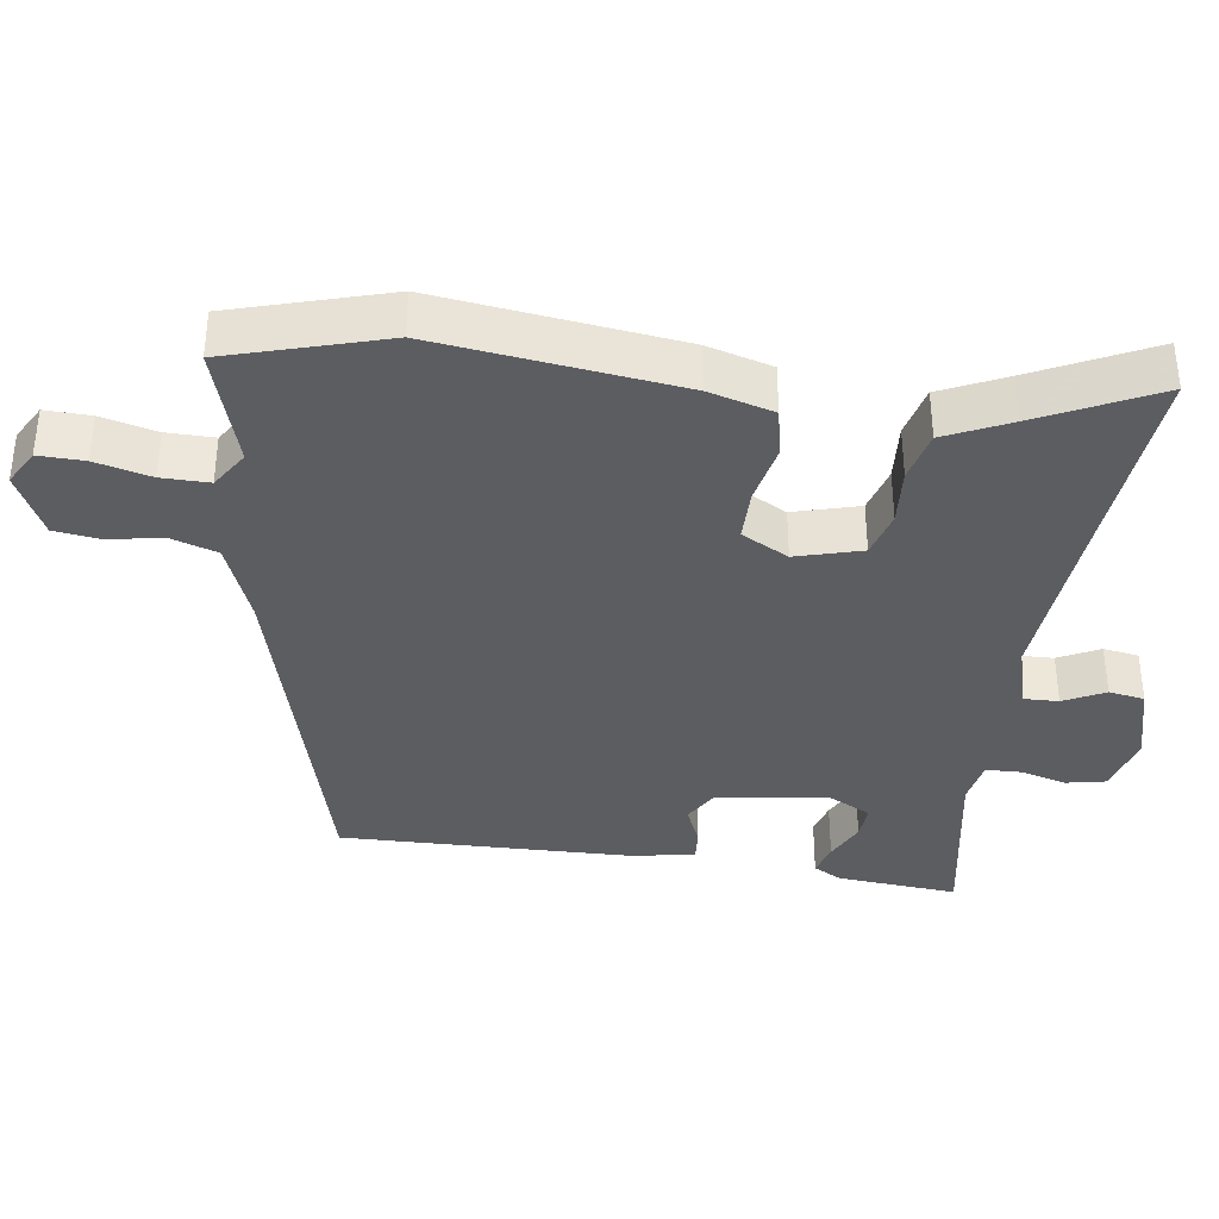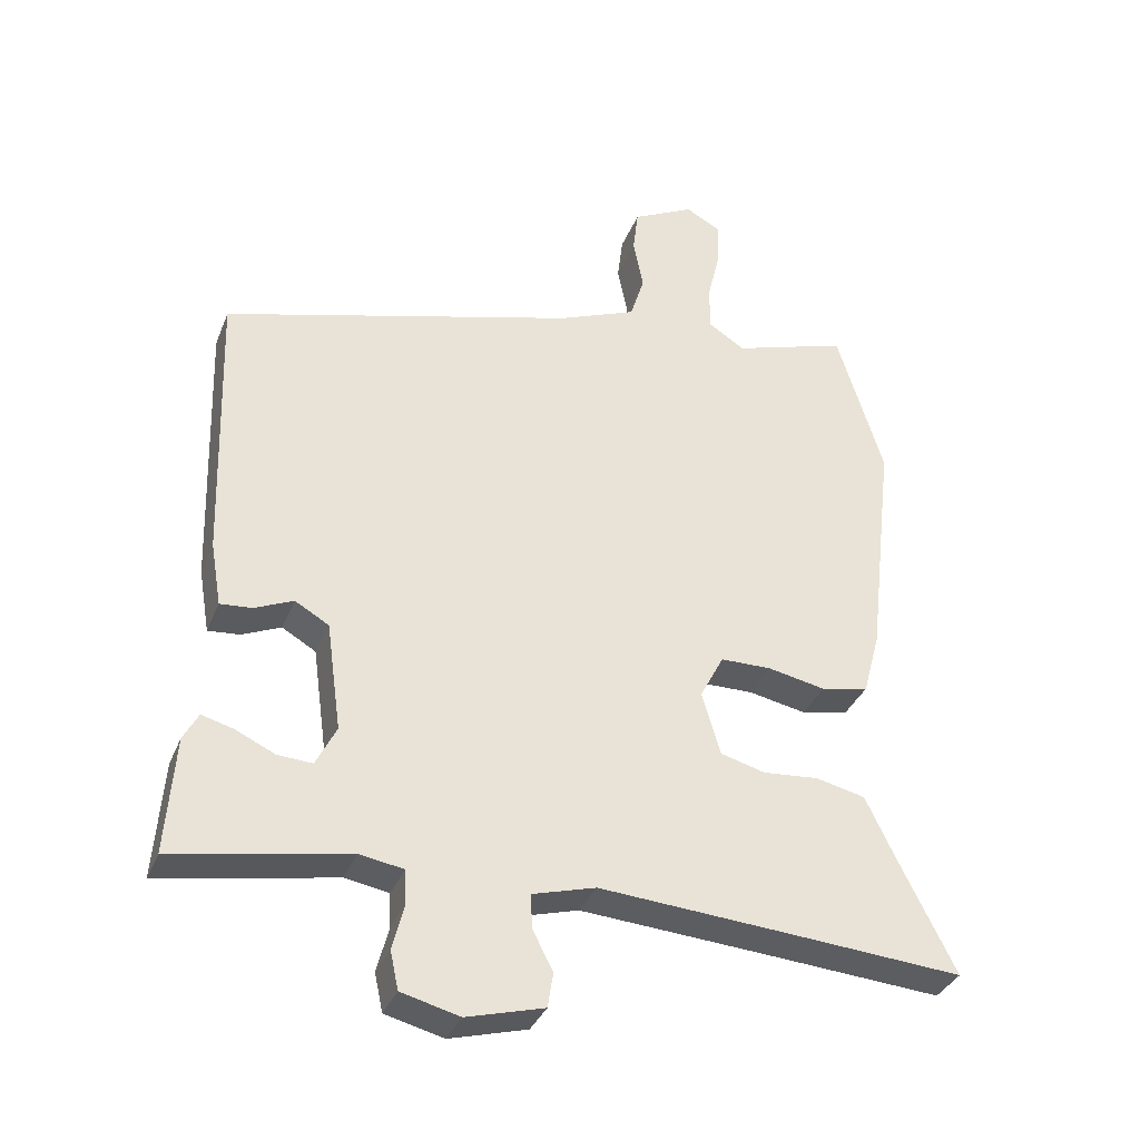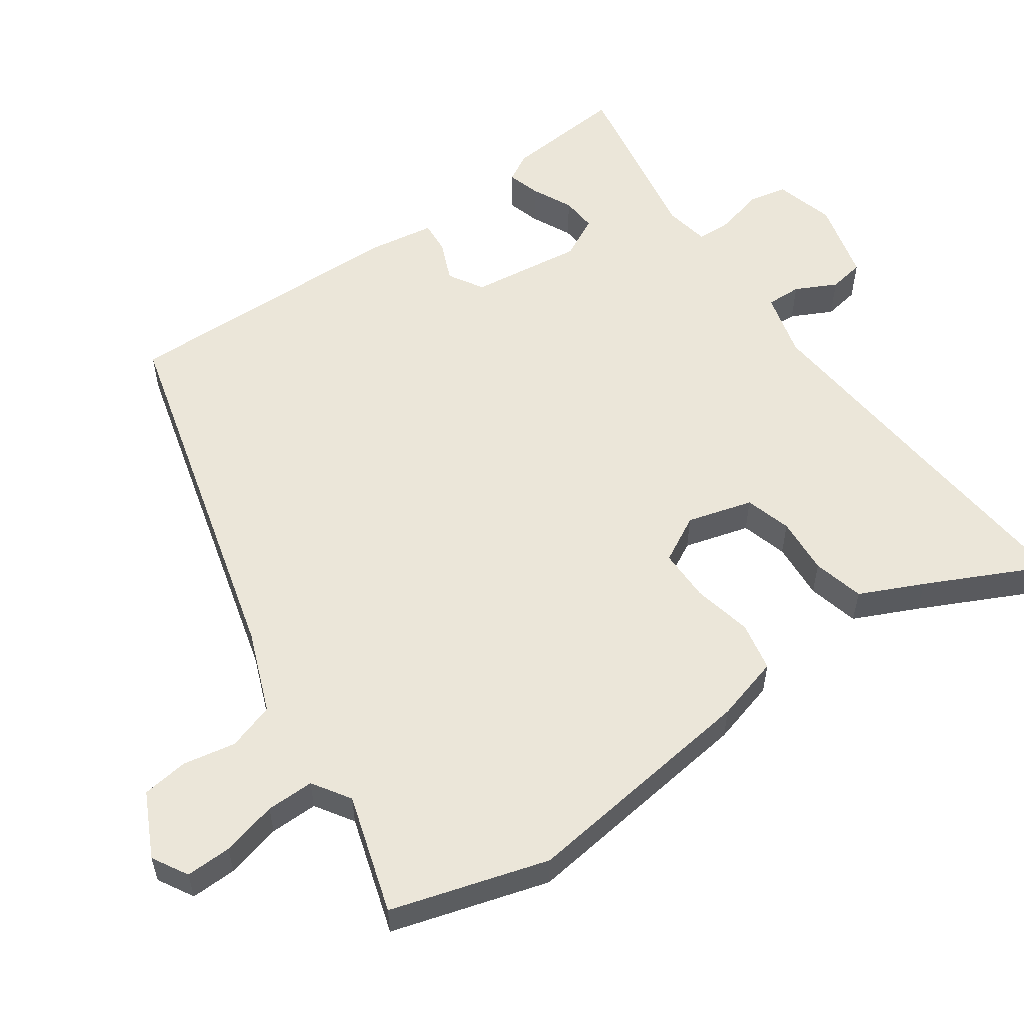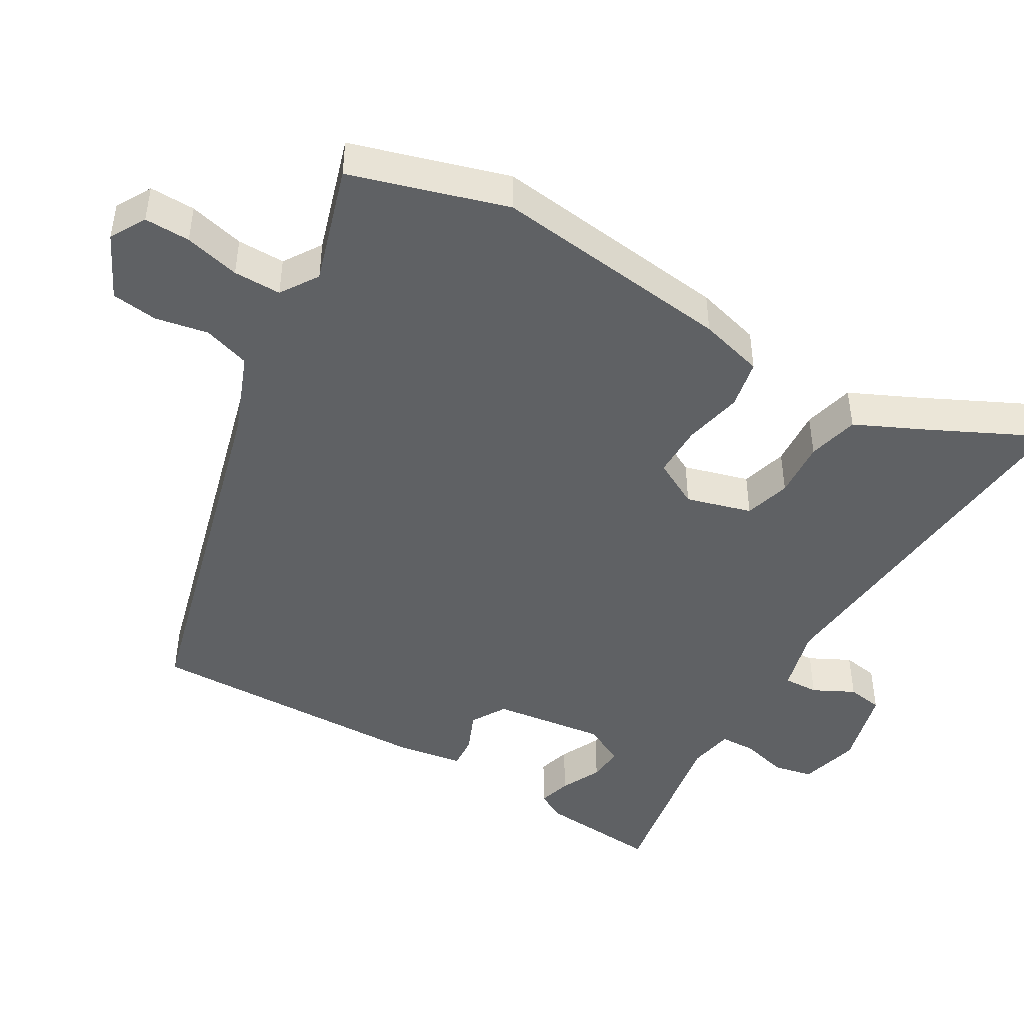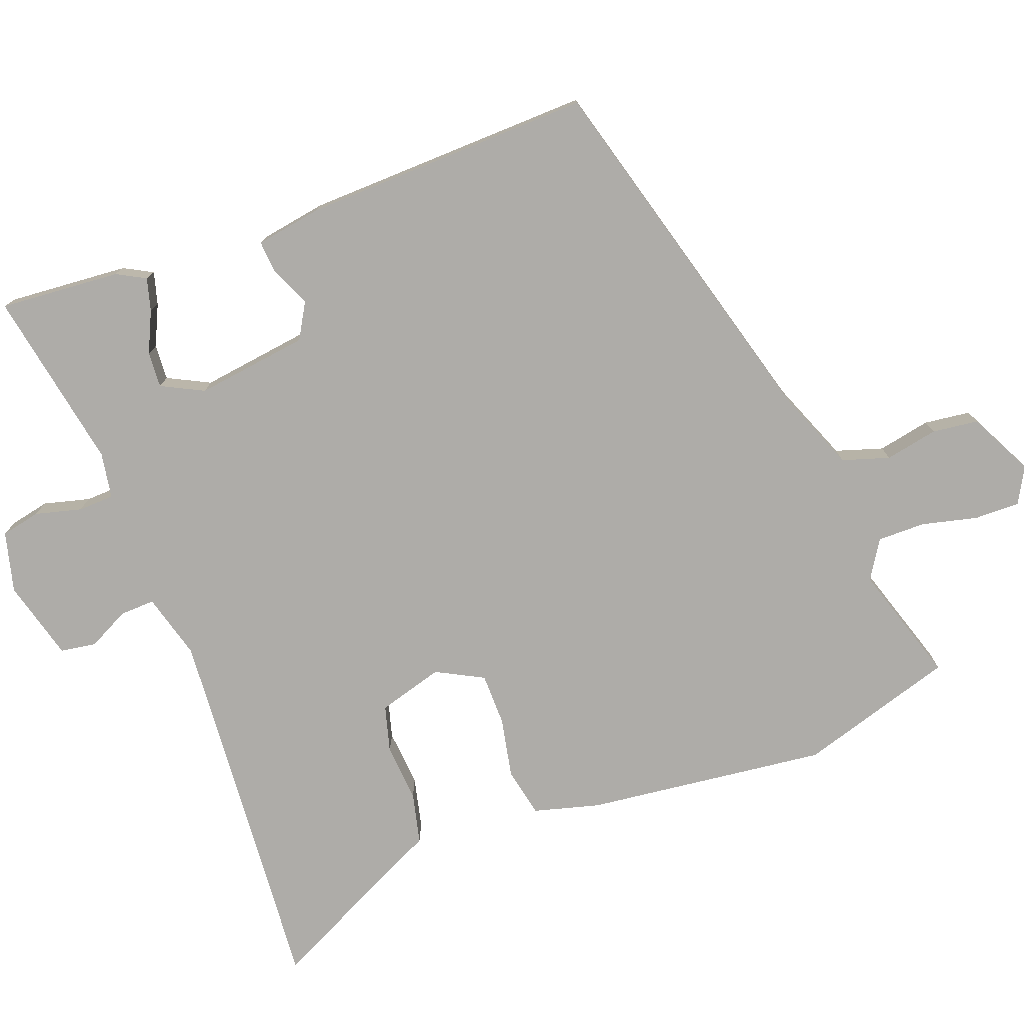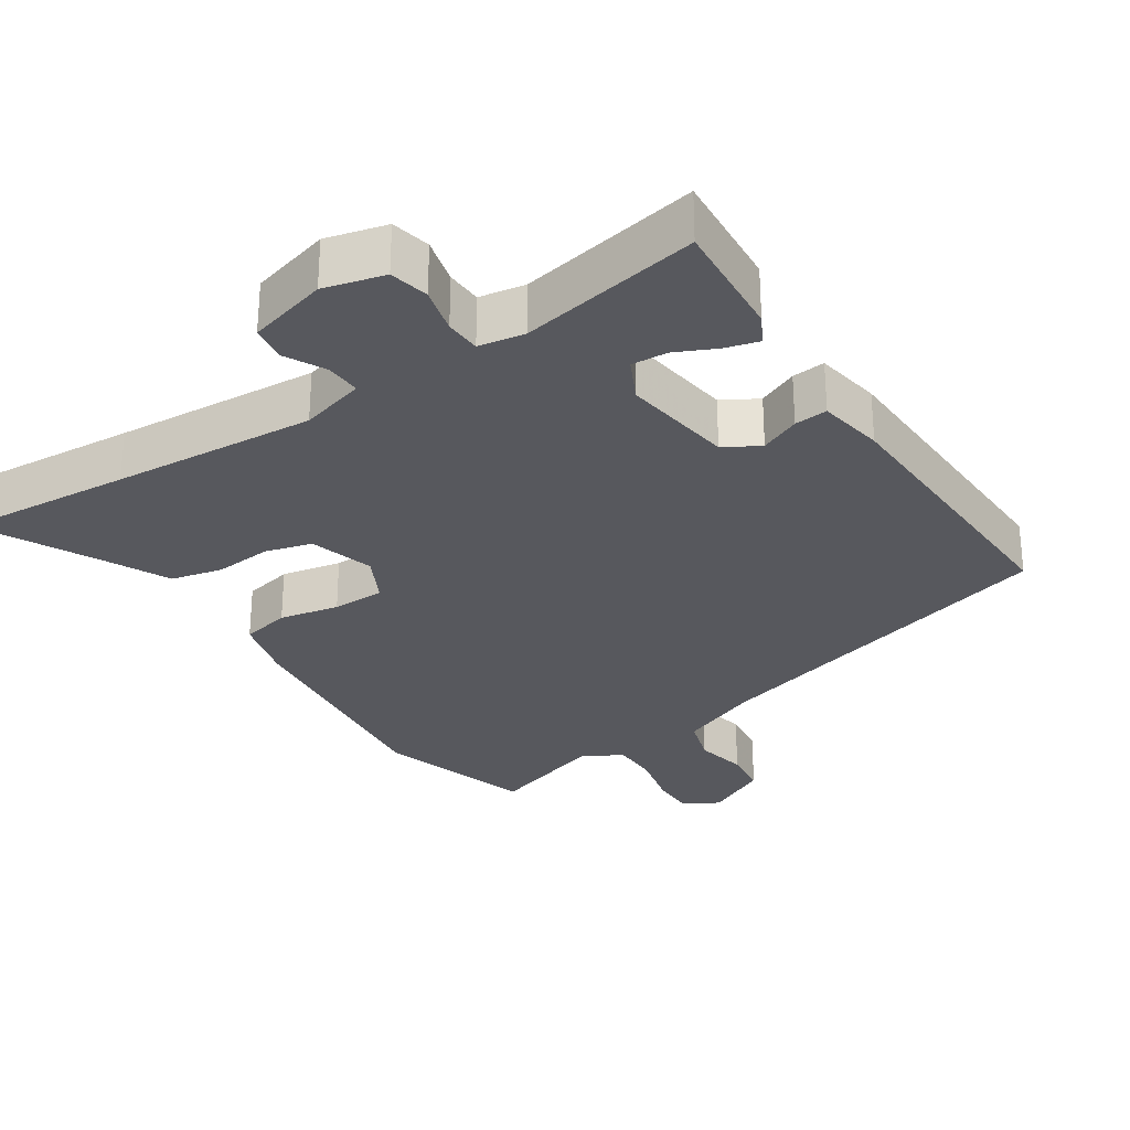
<metadata>
{"format":"obj","ext":"obj","renderer":"f3d","projection":"perspective","resolution":1024,"background":"white","views":[{"elev":-36.5,"azim":81.4,"up":"+Y"},{"elev":-34.9,"azim":-20.0,"up":"+Z"},{"elev":56.0,"azim":54.3,"up":"+Y"},{"elev":-45.8,"azim":59.1,"up":"+Y"},{"elev":-76.9,"azim":-69.6,"up":"+Y"},{"elev":-28.9,"azim":-146.6,"up":"+Y"}]}
</metadata>
<code>
v 0.583 0.07 -0.506
v 0.336 0.07 -0.487
v 0.046 0.07 -0.466
v -0.047 0.07 -0.492
v -0.045 0.07 -0.542
v -0.015 0.07 -0.6
v -0.023 0.07 -0.651
v -0.137 0.07 -0.682
v -0.223 0.07 -0.66
v -0.235 0.07 -0.604
v -0.218 0.07 -0.538
v -0.22 0.07 -0.487
v -0.285 0.07 -0.476
v -0.542 0.07 -0.524
v -0.529 0.07 -0.352
v -0.507 0.07 -0.311
v -0.46 0.07 -0.324
v -0.402 0.07 -0.351
v -0.351 0.07 -0.354
v -0.321 0.07 -0.294
v -0.343 0.07 -0.134
v -0.393 0.07 -0.105
v -0.45 0.07 -0.13
v -0.497 0.07 -0.134
v -0.513 0.07 -0.04
v -0.526 0.07 0.372
v -0.005 0.07 0.517
v 0.111 0.07 0.564
v 0.132 0.07 0.631
v 0.117 0.07 0.706
v 0.125 0.07 0.772
v 0.216 0.07 0.818
v 0.267 0.07 0.79
v 0.266 0.07 0.725
v 0.247 0.07 0.646
v 0.247 0.07 0.578
v 0.301 0.07 0.544
v 0.47 0.07 0.598
v 0.538 0.07 0.376
v 0.498 0.07 0.032
v 0.473 0.07 -0.061
v 0.403 0.07 -0.076
v 0.318 0.07 -0.059
v 0.243 0.07 -0.06
v 0.208 0.07 -0.127
v 0.235 0.07 -0.22
v 0.301 0.07 -0.238
v 0.383 0.07 -0.231
v 0.456 0.07 -0.248
v 0.499 0.07 -0.338
v 0.583 0 -0.506
v 0.336 0 -0.487
v 0.046 0 -0.466
v -0.047 0 -0.492
v -0.045 0 -0.542
v -0.015 0 -0.6
v -0.023 0 -0.651
v -0.137 0 -0.682
v -0.223 0 -0.66
v -0.235 0 -0.604
v -0.218 0 -0.538
v -0.22 0 -0.487
v -0.285 0 -0.476
v -0.542 0 -0.524
v -0.529 0 -0.352
v -0.507 0 -0.311
v -0.46 0 -0.324
v -0.402 0 -0.351
v -0.351 0 -0.354
v -0.321 0 -0.294
v -0.343 0 -0.134
v -0.393 0 -0.105
v -0.45 0 -0.13
v -0.497 0 -0.134
v -0.513 0 -0.04
v -0.526 0 0.372
v -0.005 0 0.517
v 0.111 0 0.564
v 0.132 0 0.631
v 0.117 0 0.706
v 0.125 0 0.772
v 0.216 0 0.818
v 0.267 0 0.79
v 0.266 0 0.725
v 0.247 0 0.646
v 0.247 0 0.578
v 0.301 0 0.544
v 0.47 0 0.598
v 0.538 0 0.376
v 0.498 0 0.032
v 0.473 0 -0.061
v 0.403 0 -0.076
v 0.318 0 -0.059
v 0.243 0 -0.06
v 0.208 0 -0.127
v 0.235 0 -0.22
v 0.301 0 -0.238
v 0.383 0 -0.231
v 0.456 0 -0.248
v 0.499 0 -0.338
f 47 48 49 50
f 46 47 50 1
f 40 41 42 43
f 40 43 44
f 37 38 39 40
f 36 37 40 44
f 35 36 44 45
f 33 34 35
f 32 33 35
f 29 30 31 32
f 28 29 32 35
f 24 25 26 27
f 22 23 24 27
f 21 22 27 28
f 20 21 28 35
f 15 16 17 18
f 13 14 15 18
f 12 13 18 19
f 8 9 10 11
f 8 11 12
f 5 6 7 8
f 4 5 8 12
f 3 4 12 19
f 46 1 2
f 46 2 3 19
f 19 20 35 45
f 19 45 46
f 100 99 98 97
f 51 100 97 96
f 93 92 91 90
f 94 93 90
f 90 89 88 87
f 94 90 87 86
f 95 94 86 85
f 85 84 83
f 85 83 82
f 82 81 80 79
f 85 82 79 78
f 77 76 75 74
f 77 74 73 72
f 78 77 72 71
f 85 78 71 70
f 68 67 66 65
f 68 65 64 63
f 69 68 63 62
f 61 60 59 58
f 62 61 58
f 58 57 56 55
f 62 58 55 54
f 69 62 54 53
f 52 51 96
f 69 53 52 96
f 95 85 70 69
f 96 95 69
f 1 51 52 2
f 2 52 53 3
f 3 53 54 4
f 4 54 55 5
f 5 55 56 6
f 6 56 57 7
f 7 57 58 8
f 8 58 59 9
f 9 59 60 10
f 10 60 61 11
f 11 61 62 12
f 12 62 63 13
f 13 63 64 14
f 14 64 65 15
f 15 65 66 16
f 16 66 67 17
f 17 67 68 18
f 18 68 69 19
f 19 69 70 20
f 20 70 71 21
f 21 71 72 22
f 22 72 73 23
f 23 73 74 24
f 24 74 75 25
f 25 75 76 26
f 26 76 77 27
f 27 77 78 28
f 28 78 79 29
f 29 79 80 30
f 30 80 81 31
f 31 81 82 32
f 32 82 83 33
f 33 83 84 34
f 34 84 85 35
f 35 85 86 36
f 36 86 87 37
f 37 87 88 38
f 38 88 89 39
f 39 89 90 40
f 40 90 91 41
f 41 91 92 42
f 42 92 93 43
f 43 93 94 44
f 44 94 95 45
f 45 95 96 46
f 46 96 97 47
f 47 97 98 48
f 48 98 99 49
f 49 99 100 50
f 50 100 51 1

</code>
